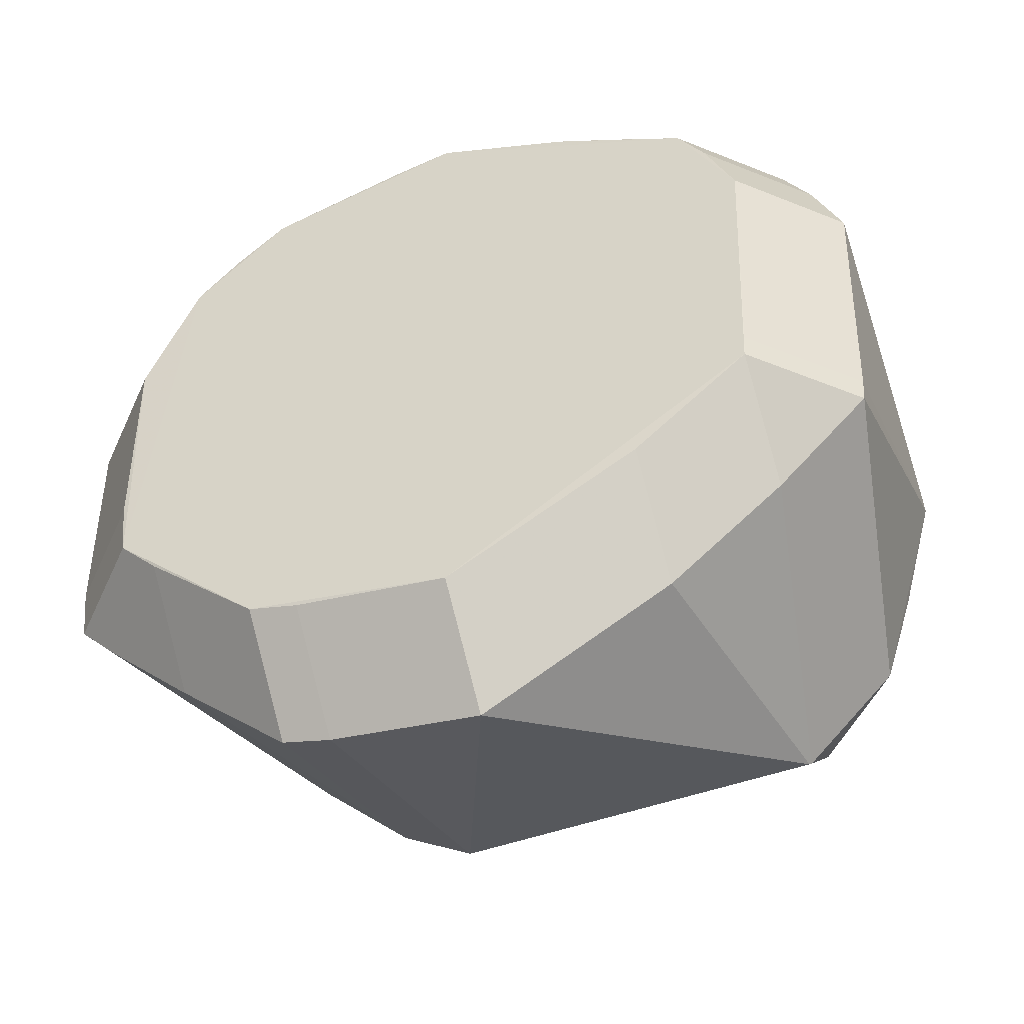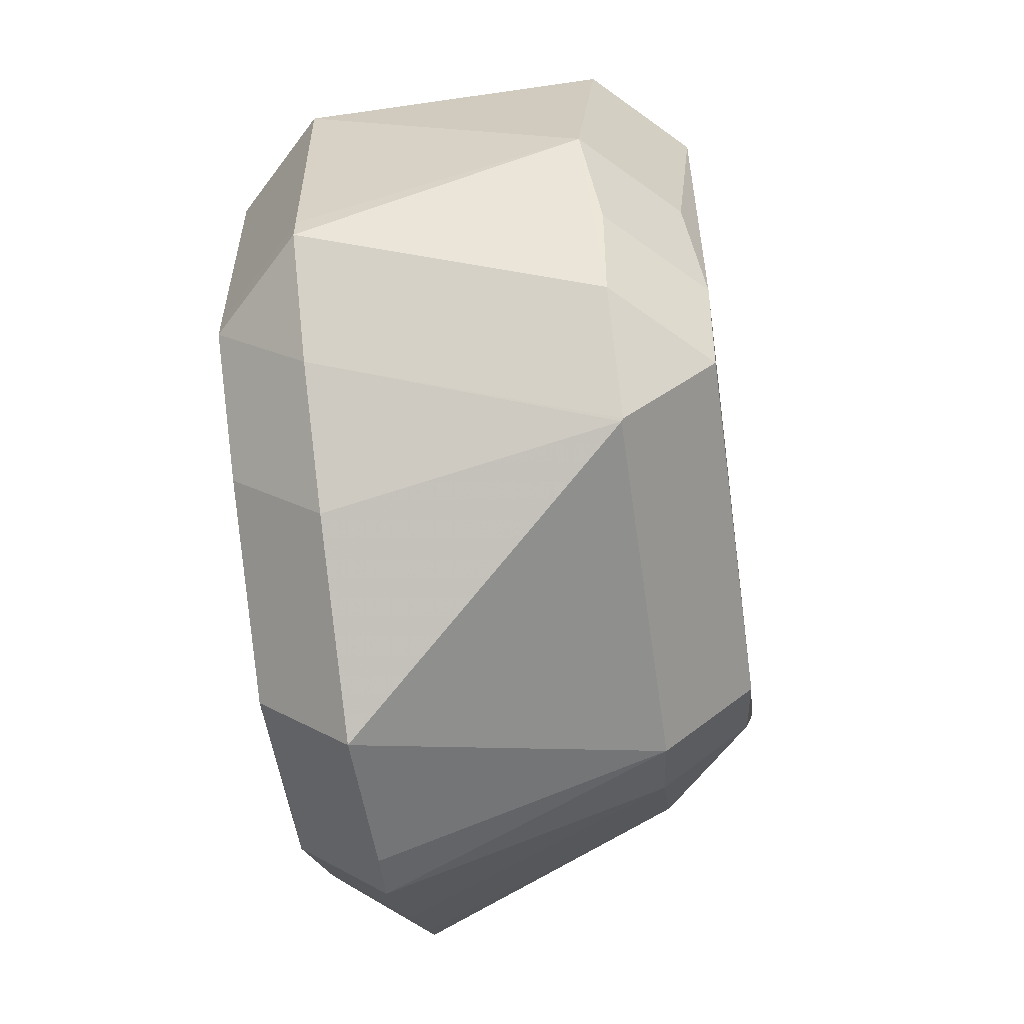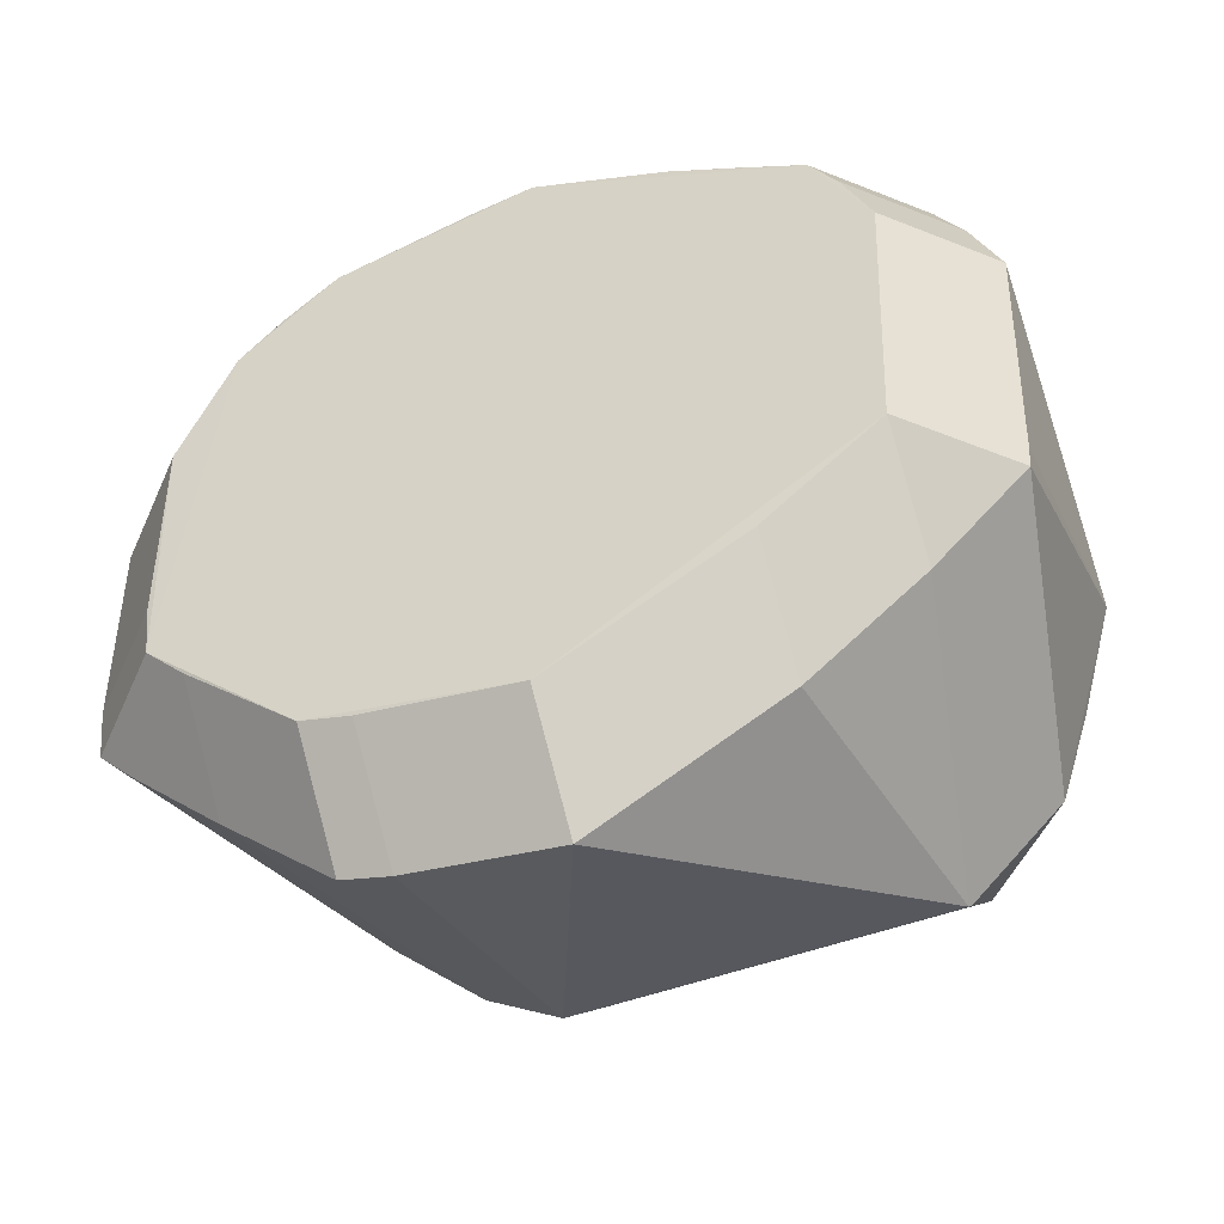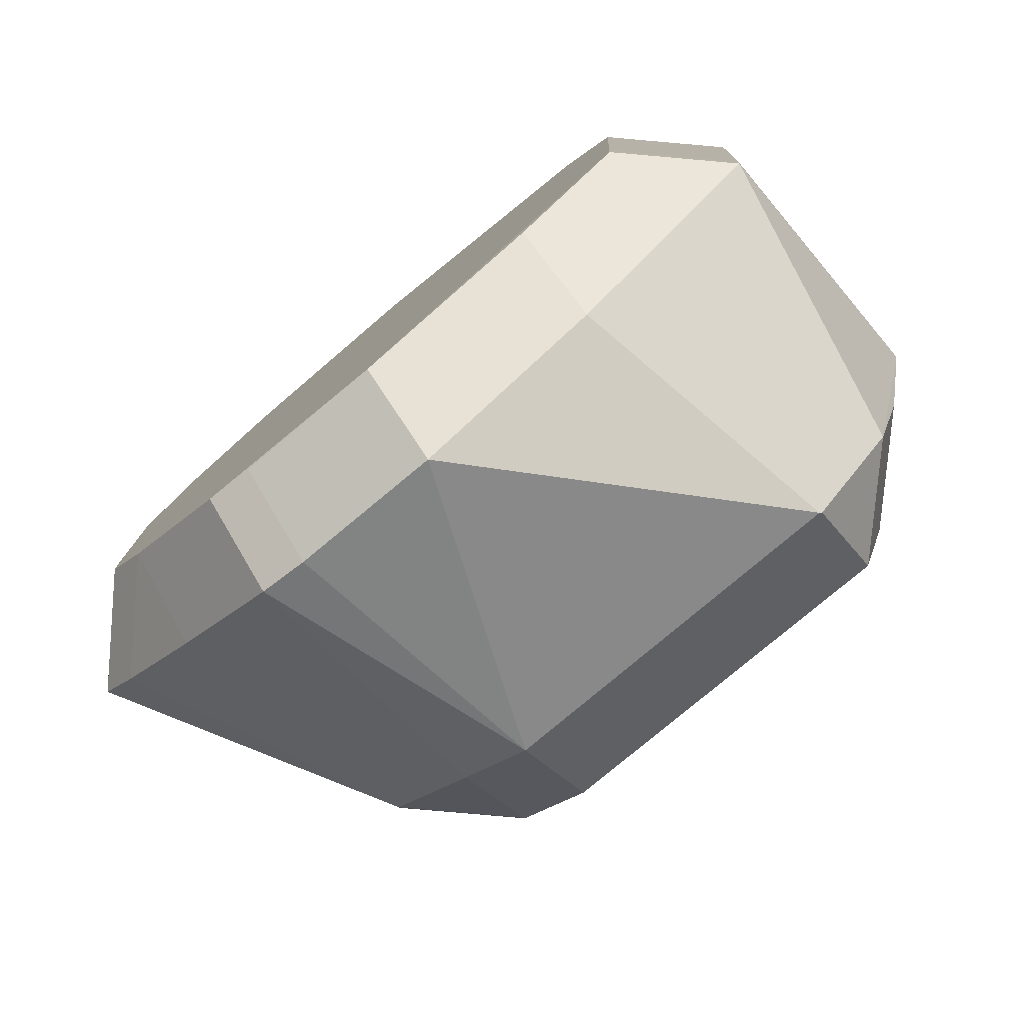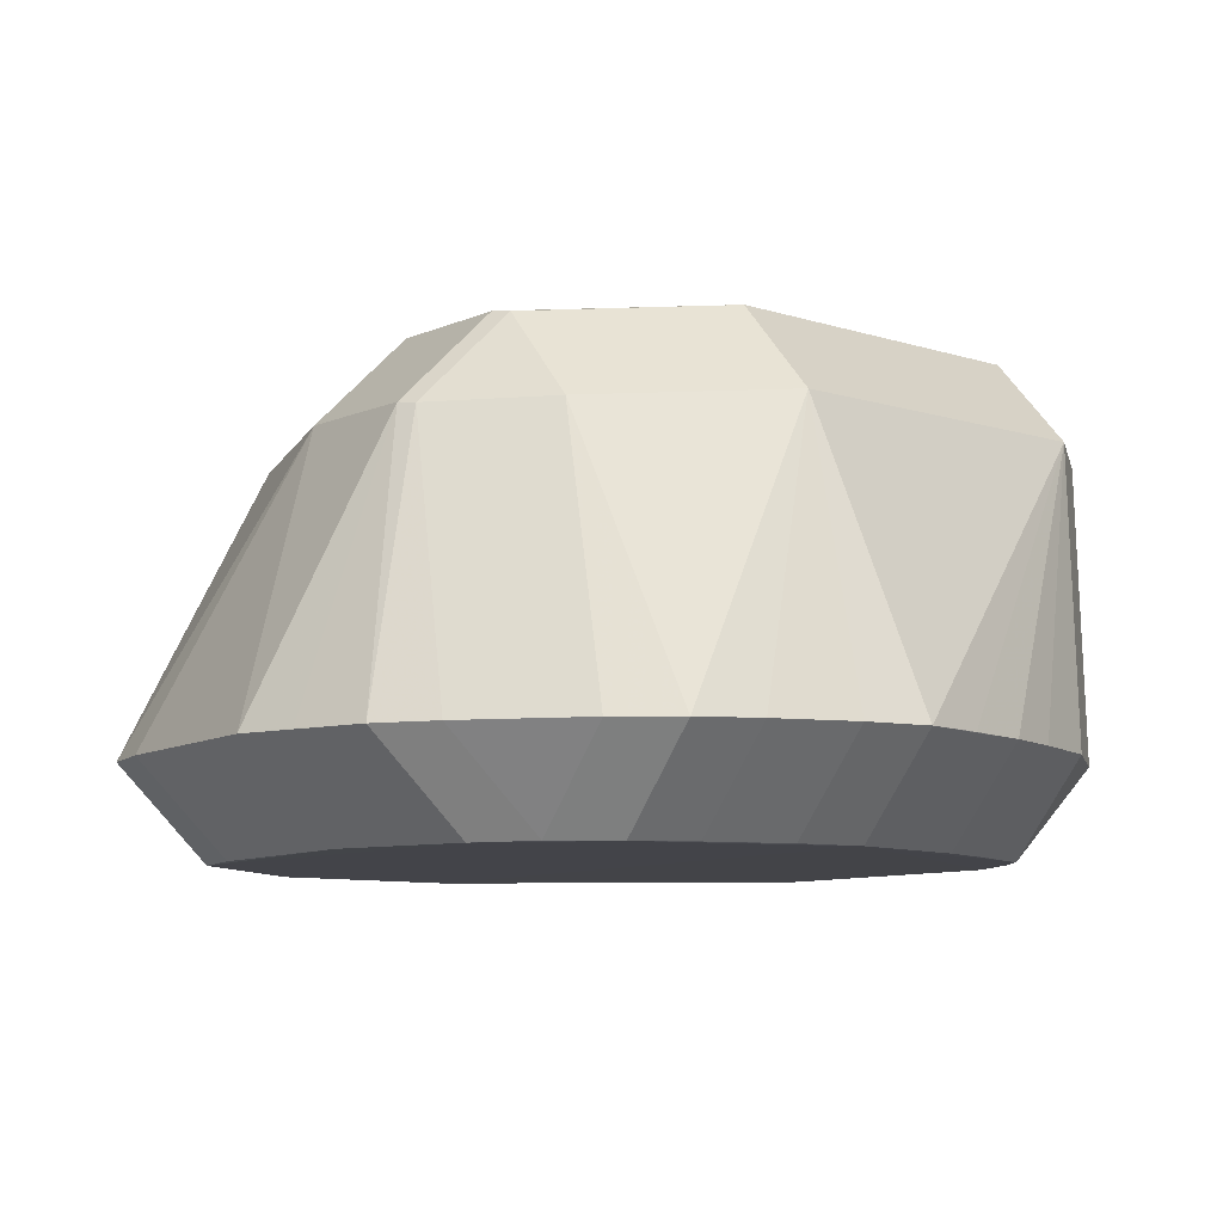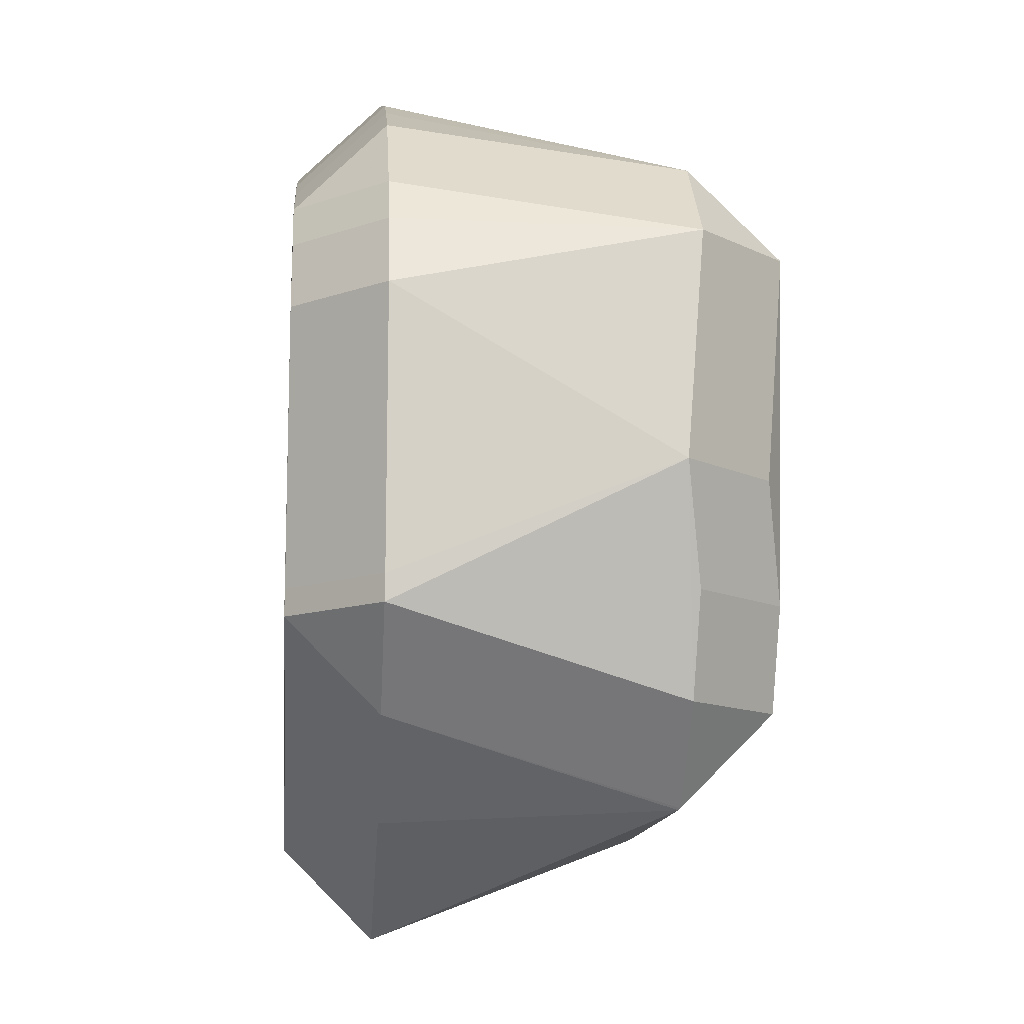
<metadata>
{"format":"obj","ext":"obj","renderer":"f3d","projection":"perspective","resolution":1024,"background":"white","views":[{"elev":-49.8,"azim":-159.0,"up":"+Y"},{"elev":-61.6,"azim":-81.6,"up":"+Y"},{"elev":-50.9,"azim":-158.6,"up":"+Y"},{"elev":-79.7,"azim":-140.0,"up":"+Y"},{"elev":-8.3,"azim":147.6,"up":"+Z"},{"elev":-11.8,"azim":-94.5,"up":"+Y"}]}
</metadata>
<code>
v 0.0445 -0.02089 0.09722
v 0.03737 -0.02802 0.09722
v 0.03737 -0.02089 0.09009
v 0.03856 0.009886 0.1191
v 0.03143 0.01701 0.1191
v 0.03143 0.009886 0.1263
v 0.03978 -0.002673 0.1197
v 0.03265 -0.002673 0.1268
v 0.03265 -0.002674 0.1268
v 0.01843 0.02581 0.1195
v 0.01843 0.01869 0.1266
v 0.01413 0.0326 0.0972
v 0.01413 0.02548 0.09008
v 0.0468 0.009347 0.09726
v -0.01421 0.01557 0.09724
v -0.00708 0.0227 0.09724
v -0.00708 0.01557 0.09011
v 0.0035 0.0284 0.09727
v 0.0035 0.02127 0.09014
v -0.00116 0.02598 0.09728
v -0.00116 0.01885 0.09015
v -0.01777 -0.01469 0.09721
v -0.01064 -0.01469 0.09008
v 0.02467 -0.03743 0.09724
v 0.02467 -0.0303 0.09011
v 0.04456 0.01497 0.0972
v 0.03743 0.01497 0.09007
v 0.01889 0.03184 0.09726
v 0.01889 0.02471 0.09014
v -0.001682 -0.03102 0.09725
v -0.001682 -0.02389 0.09012
v -0.01859 0.006485 0.09723
v -0.01146 0.006485 0.0901
v 0.04758 -0.01759 0.09713
v 0.04045 -0.01759 0.09
v 0.0299 0.02903 0.09721
v 0.0299 0.02191 0.09008
v -0.01693 0.0115 0.1203
v -0.009801 0.01863 0.1203
v -0.009801 0.0115 0.1275
v -0.01633 0.01202 0.09726
v -0.009206 0.01202 0.09013
v 0.02515 0.03031 0.09726
v 0.02515 0.02318 0.09013
v -0.01693 0.0115 0.1203
v -0.009801 0.0115 0.1275
v -0.01763 -0.01673 0.09718
v -0.0105 -0.02386 0.09718
v -0.0105 -0.01673 0.09006
v -0.01273 -0.02292 0.1197
v -0.005599 -0.03005 0.1197
v -0.005599 -0.02292 0.1269
v 0.02846 -0.03648 0.09712
v 0.02846 -0.02935 0.09
v 0.04116 0.01857 0.09726
v 0.03403 0.0257 0.09726
v 0.03403 0.01857 0.09013
v 0.04821 -0.01273 0.09721
v 0.04108 -0.01273 0.09008
v 0.03528 -0.0204 0.1189
v 0.02815 -0.02752 0.1189
v 0.02815 -0.0204 0.126
v 0.03927 0.008576 0.1193
v 0.03214 0.008576 0.1265
v -0.01513 -0.01508 0.12
v -0.007997 -0.01508 0.1272
v 0.008854 0.03053 0.09727
v 0.04862 0.004881 0.09719
v 0.04149 0.004881 0.09006
v -0.01814 -0.006084 0.1188
v -0.01101 -0.006084 0.126
v 0.01291 -0.03923 0.09714
v 0.01291 -0.0321 0.09001
v -0.005448 -0.03019 0.1196
v 0.02274 -0.03044 0.1195
v 0.02274 -0.02332 0.1266
v 0.03573 -0.01828 0.1194
v 0.0286 -0.01828 0.1265
f 32 22 70
f 32 70 45
f 13 33 17
f 50 70 47
f 47 70 22
f 77 34 7
f 7 34 58
f 7 58 68
f 11 64 6
f 46 9 11
f 9 64 11
f 16 17 15
f 65 70 50
f 46 71 66
f 66 9 46
f 75 74 72
f 72 24 75
f 62 61 60
f 60 34 77
f 1 34 60
f 4 5 6
f 4 26 55
f 8 64 9
f 9 78 8
f 46 11 40
f 10 5 36
f 10 12 39
f 13 17 19
f 32 45 41
f 45 15 41
f 76 78 9
f 9 66 76
f 66 52 76
f 62 78 76
f 49 33 13
f 49 48 47
f 61 75 53
f 53 75 24
f 63 7 68
f 26 4 63
f 28 12 10
f 56 36 5
f 40 39 38
f 38 15 45
f 42 17 33
f 74 75 51
f 51 52 50
f 51 48 74
f 13 54 73
f 73 49 13
f 33 49 23
f 49 73 31
f 35 54 13
f 61 53 2
f 68 26 14
f 14 63 68
f 26 63 14
f 10 36 43
f 43 28 10
f 16 39 20
f 39 18 20
f 12 18 67
f 67 39 12
f 67 18 39
f 25 73 54
f 74 48 30
f 72 74 30
f 59 35 69
f 35 27 69
f 37 35 13
f 37 27 35
f 57 56 55
f 27 37 57
f 54 35 3
f 1 2 3
f 21 19 17
f 29 37 13
f 37 29 44
f 71 45 70
f 46 45 71
f 10 11 5
f 5 11 6
f 66 71 70
f 70 65 66
f 77 78 60
f 60 78 62
f 8 78 77
f 77 7 8
f 39 11 10
f 39 40 11
f 52 66 65
f 52 65 50
f 76 75 61
f 76 61 62
f 63 8 7
f 64 8 63
f 6 64 63
f 63 4 6
f 5 4 56
f 56 4 55
f 38 45 46
f 46 40 38
f 38 39 16
f 16 15 38
f 18 12 13
f 13 19 18
f 32 41 42
f 42 33 32
f 42 15 17
f 42 41 15
f 75 76 51
f 51 76 52
f 47 48 51
f 50 47 51
f 32 33 23
f 23 22 32
f 23 47 22
f 23 49 47
f 35 59 58
f 58 34 35
f 2 60 61
f 1 60 2
f 54 53 25
f 25 53 24
f 25 24 72
f 72 73 25
f 49 31 30
f 48 49 30
f 30 73 72
f 30 31 73
f 58 59 69
f 68 58 69
f 69 26 68
f 69 27 26
f 26 27 57
f 55 26 57
f 57 37 36
f 36 56 57
f 3 53 54
f 3 2 53
f 3 35 34
f 3 34 1
f 16 20 21
f 21 17 16
f 21 18 19
f 21 20 18
f 13 12 29
f 12 28 29
f 36 37 44
f 44 43 36
f 44 29 28
f 28 43 44

</code>
